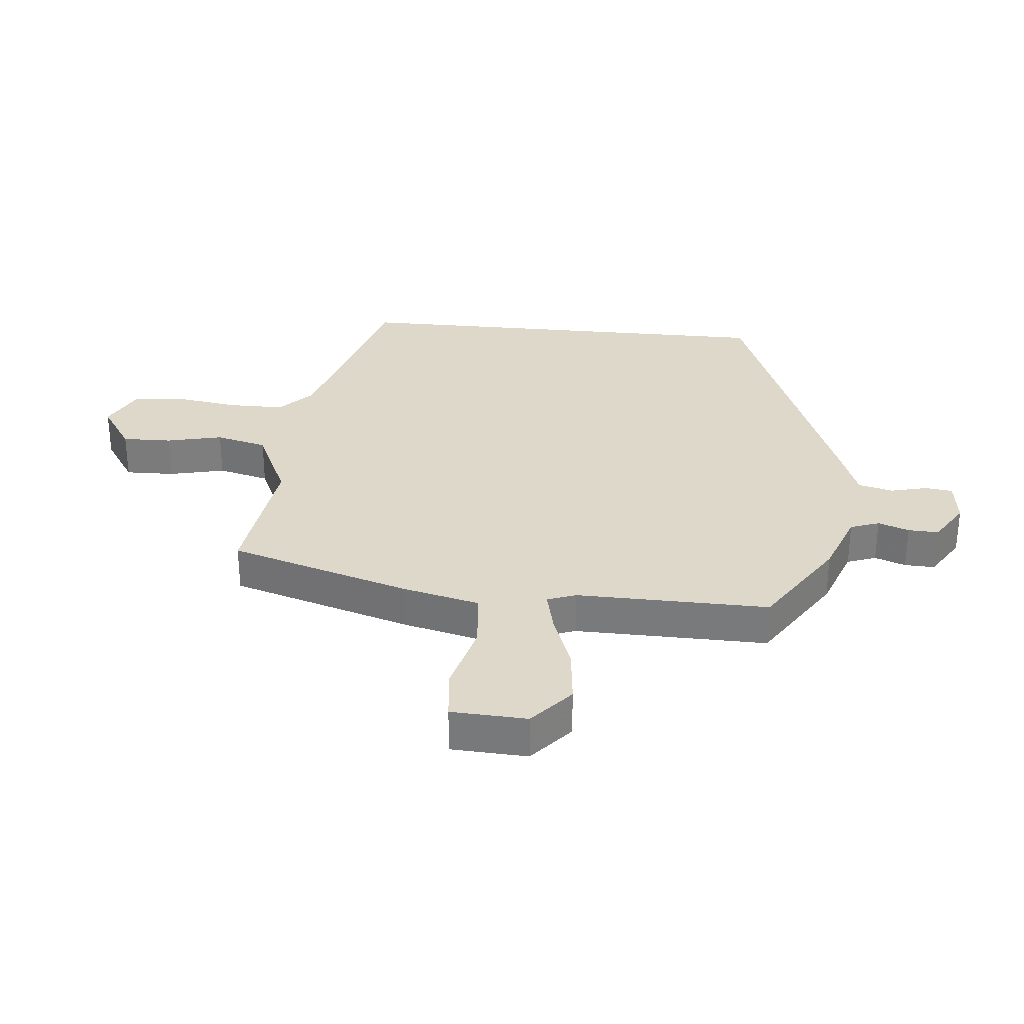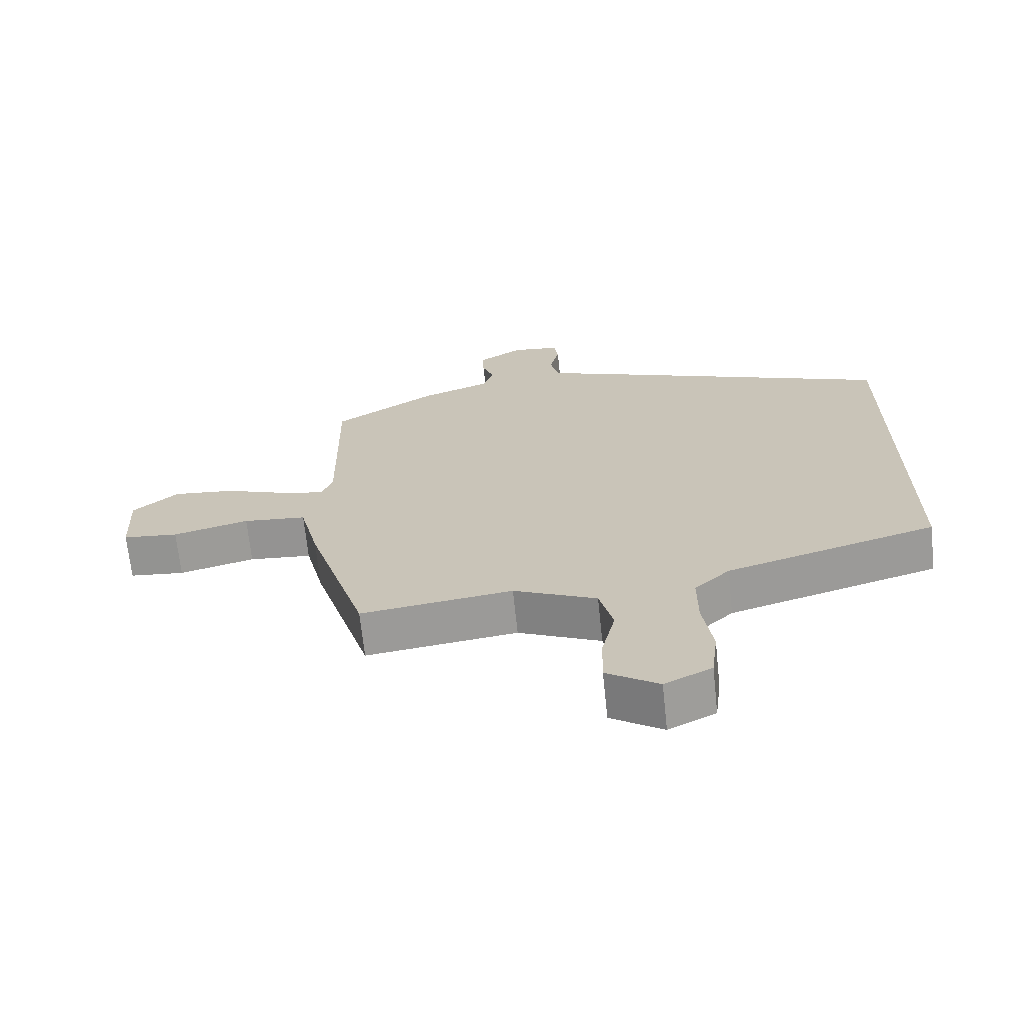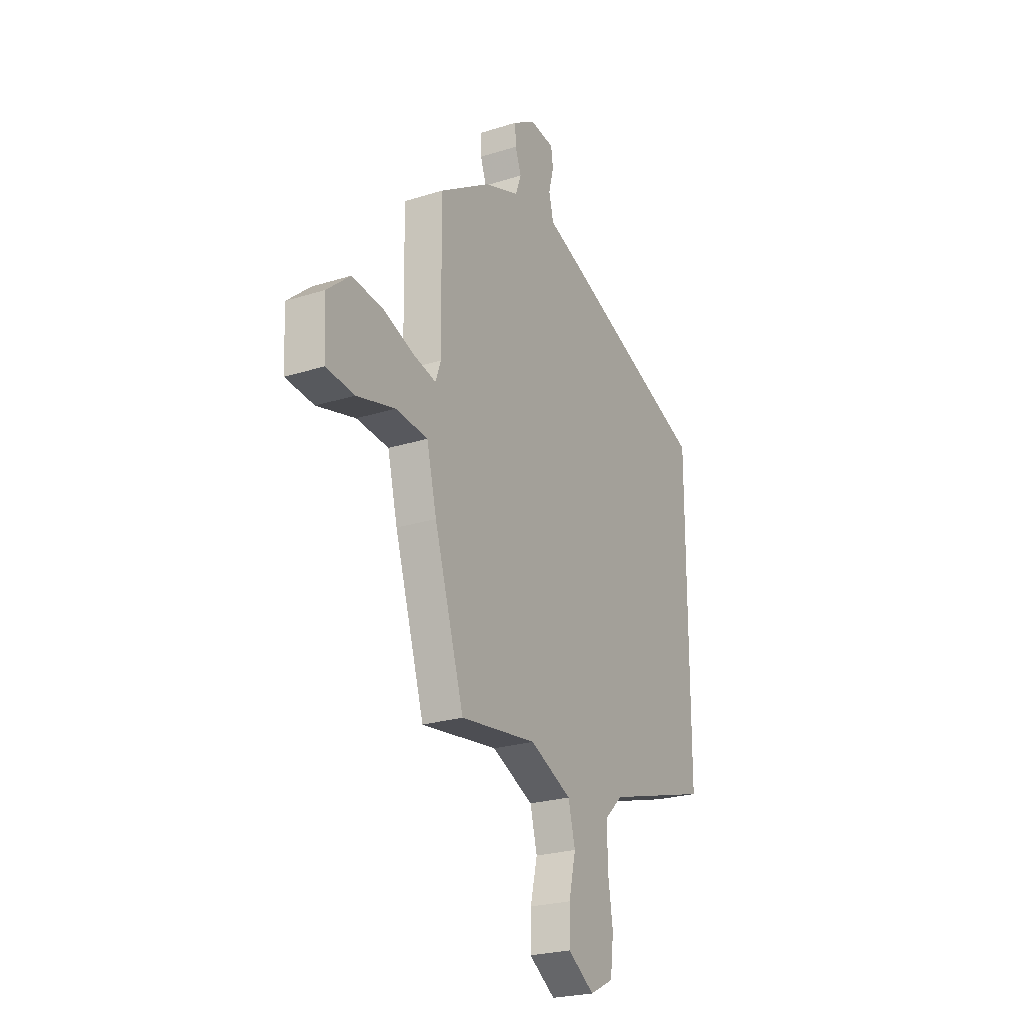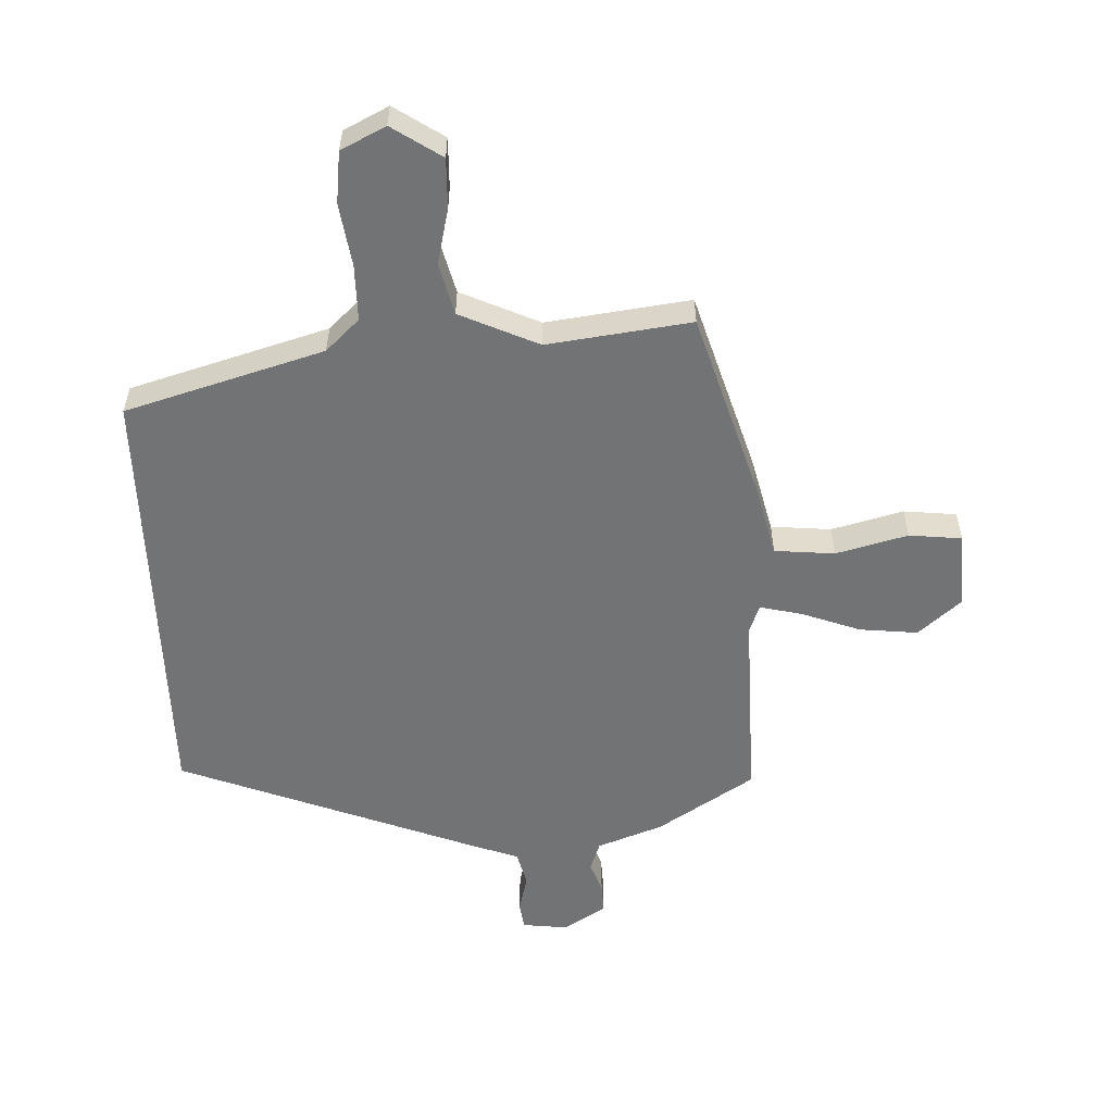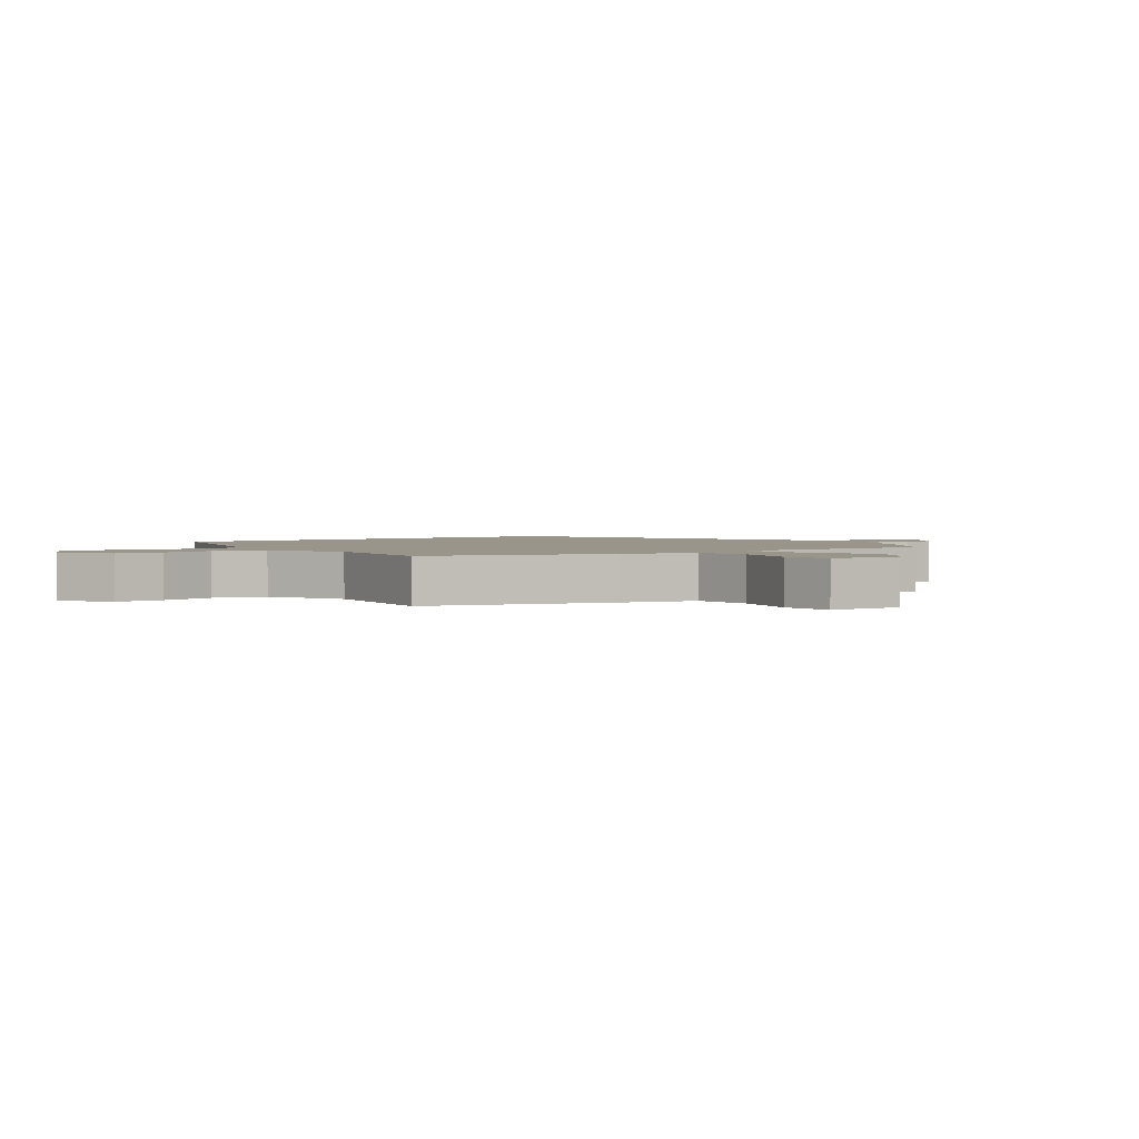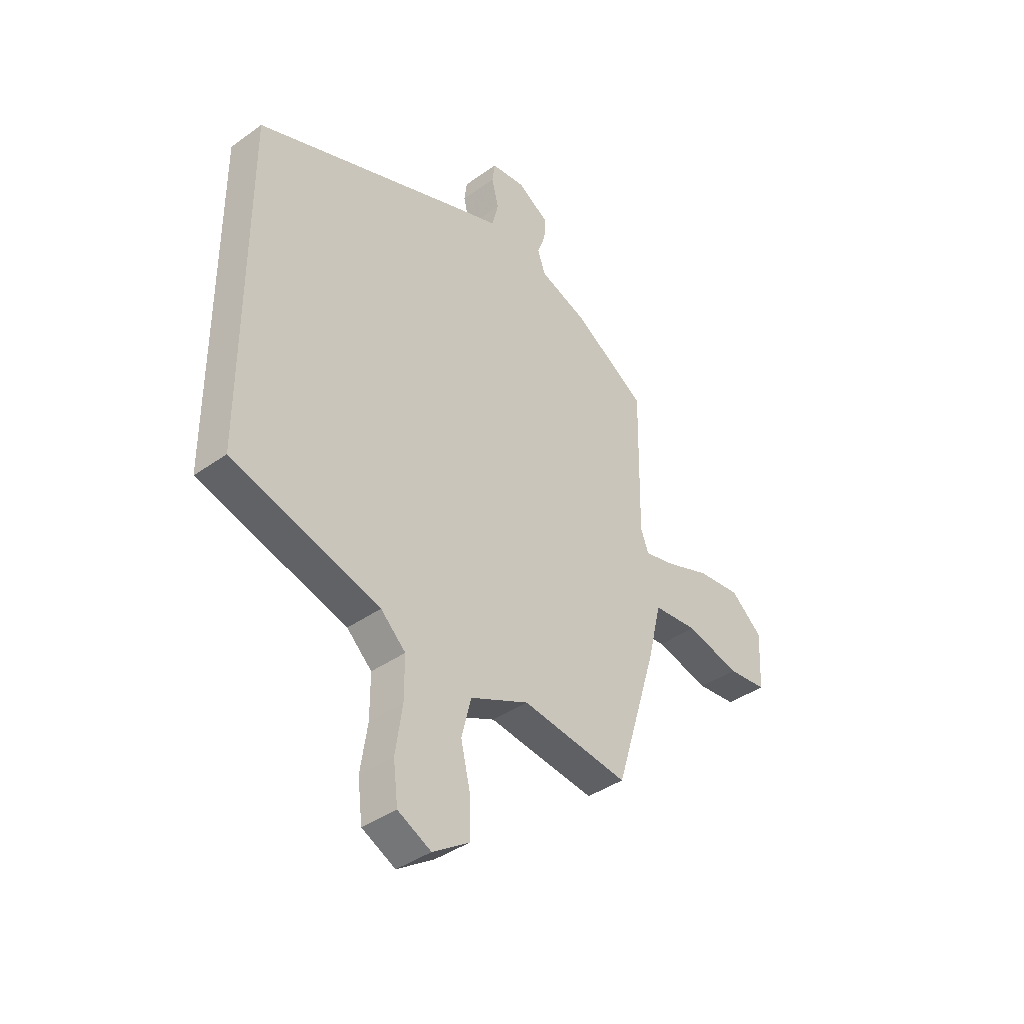
<metadata>
{"format":"obj","ext":"obj","renderer":"f3d","projection":"perspective","resolution":1024,"background":"white","views":[{"elev":31.0,"azim":-84.4,"up":"+Y"},{"elev":-68.2,"azim":6.0,"up":"+Z"},{"elev":-24.1,"azim":-62.2,"up":"+Z"},{"elev":-55.9,"azim":-177.7,"up":"+Y"},{"elev":2.1,"azim":-126.1,"up":"+Y"},{"elev":-39.8,"azim":131.5,"up":"+Z"}]}
</metadata>
<code>
v 0.5 0.07 -0.374
v 0.18 0.07 -0.467
v 0.126 0.07 -0.518
v 0.126 0.07 -0.608
v 0.141 0.07 -0.709
v 0.131 0.07 -0.792
v 0.059 0.07 -0.828
v -0.021 0.07 -0.775
v -0.019 0.07 -0.695
v 0.002 0.07 -0.605
v -0.019 0.07 -0.522
v -0.146 0.07 -0.464
v -0.378 0.07 -0.494
v -0.468 0.07 -0.2
v -0.498 0.07 -0.076
v -0.595 0.07 -0.067
v -0.711 0.07 -0.097
v -0.796 0.07 -0.088
v -0.802 0.07 0.035
v -0.733 0.07 0.094
v -0.639 0.07 0.084
v -0.544 0.07 0.049
v -0.476 0.07 0.033
v -0.459 0.07 0.079
v -0.464 0.07 0.391
v -0.308 0.07 0.49
v -0.202 0.07 0.529
v -0.185 0.07 0.576
v -0.203 0.07 0.626
v -0.205 0.07 0.675
v -0.137 0.07 0.717
v -0.063 0.07 0.708
v -0.057 0.07 0.664
v -0.072 0.07 0.604
v -0.058 0.07 0.548
v 0.033 0.07 0.514
v 0.5 0.07 0.333
v 0.5 0 -0.374
v 0.18 0 -0.467
v 0.126 0 -0.518
v 0.126 0 -0.608
v 0.141 0 -0.709
v 0.131 0 -0.792
v 0.059 0 -0.828
v -0.021 0 -0.775
v -0.019 0 -0.695
v 0.002 0 -0.605
v -0.019 0 -0.522
v -0.146 0 -0.464
v -0.378 0 -0.494
v -0.468 0 -0.2
v -0.498 0 -0.076
v -0.595 0 -0.067
v -0.711 0 -0.097
v -0.796 0 -0.088
v -0.802 0 0.035
v -0.733 0 0.094
v -0.639 0 0.084
v -0.544 0 0.049
v -0.476 0 0.033
v -0.459 0 0.079
v -0.464 0 0.391
v -0.308 0 0.49
v -0.202 0 0.529
v -0.185 0 0.576
v -0.203 0 0.626
v -0.205 0 0.675
v -0.137 0 0.717
v -0.063 0 0.708
v -0.057 0 0.664
v -0.072 0 0.604
v -0.058 0 0.548
v 0.033 0 0.514
v 0.5 0 0.333
f 35 36 37 1
f 31 32 33 34
f 31 34 35
f 28 29 30 31
f 28 31 35
f 27 28 35 1
f 24 25 26 27
f 23 24 27 1
f 19 20 21 22
f 16 17 18 19
f 15 16 19 22
f 12 13 14 15
f 11 12 15 22
f 7 8 9 10
f 7 10 11
f 4 5 6 7
f 3 4 7 11
f 2 3 11 22
f 1 2 22 23
f 38 74 73 72
f 71 70 69 68
f 72 71 68
f 68 67 66 65
f 72 68 65
f 38 72 65 64
f 64 63 62 61
f 38 64 61 60
f 59 58 57 56
f 56 55 54 53
f 59 56 53 52
f 52 51 50 49
f 59 52 49 48
f 47 46 45 44
f 48 47 44
f 44 43 42 41
f 48 44 41 40
f 59 48 40 39
f 60 59 39 38
f 1 38 39 2
f 2 39 40 3
f 3 40 41 4
f 4 41 42 5
f 5 42 43 6
f 6 43 44 7
f 7 44 45 8
f 8 45 46 9
f 9 46 47 10
f 10 47 48 11
f 11 48 49 12
f 12 49 50 13
f 13 50 51 14
f 14 51 52 15
f 15 52 53 16
f 16 53 54 17
f 17 54 55 18
f 18 55 56 19
f 19 56 57 20
f 20 57 58 21
f 21 58 59 22
f 22 59 60 23
f 23 60 61 24
f 24 61 62 25
f 25 62 63 26
f 26 63 64 27
f 27 64 65 28
f 28 65 66 29
f 29 66 67 30
f 30 67 68 31
f 31 68 69 32
f 32 69 70 33
f 33 70 71 34
f 34 71 72 35
f 35 72 73 36
f 36 73 74 37
f 37 74 38 1

</code>
